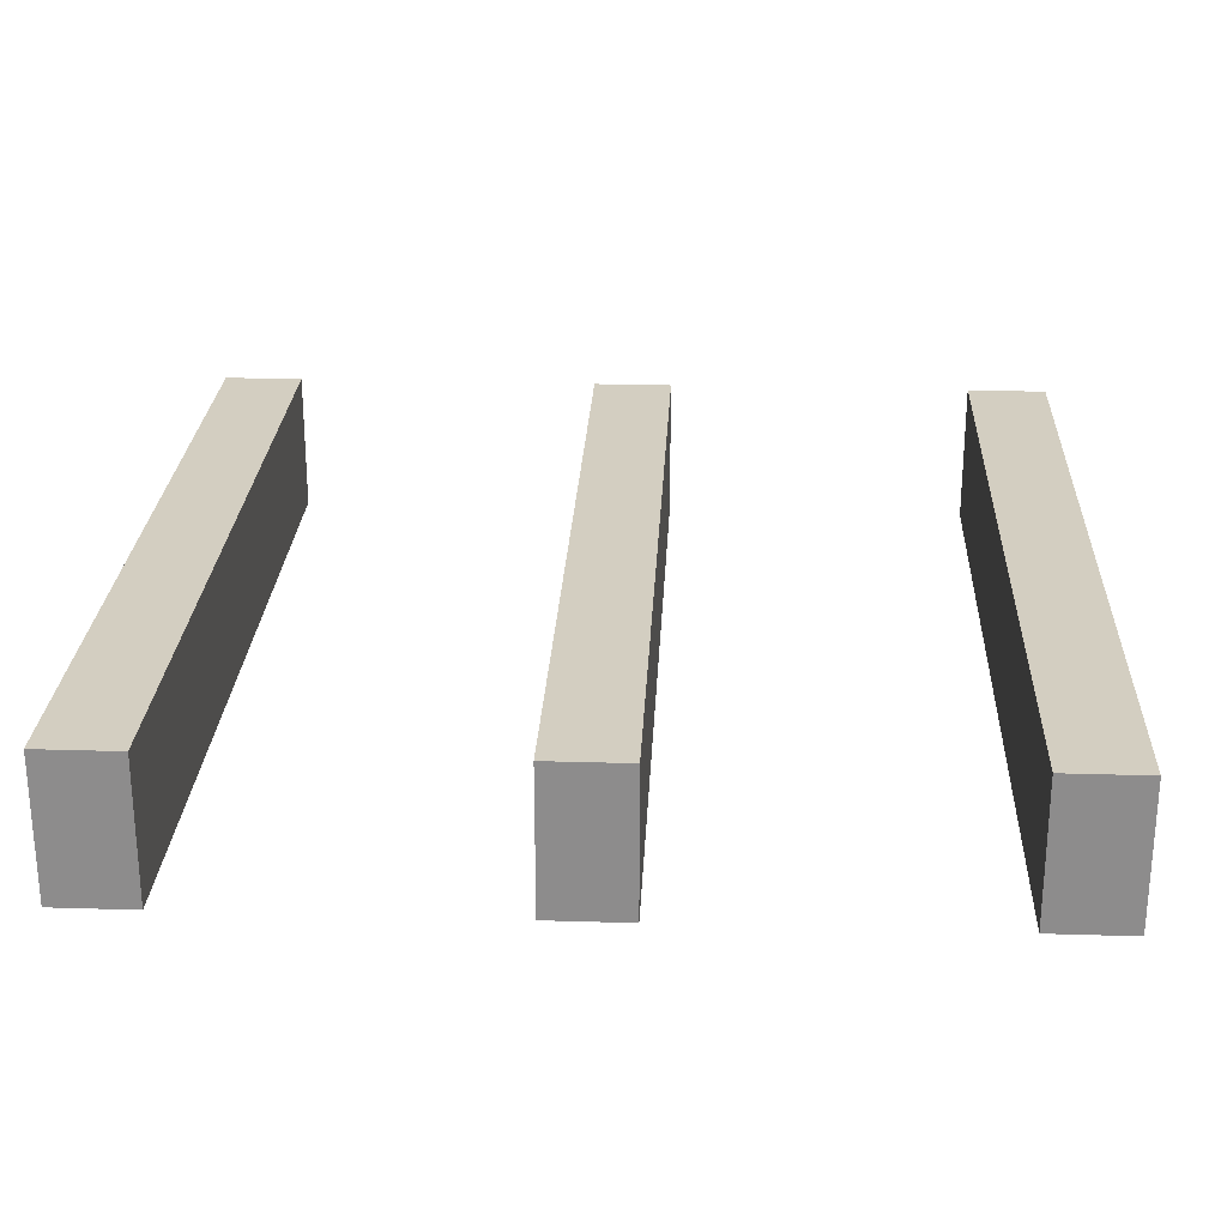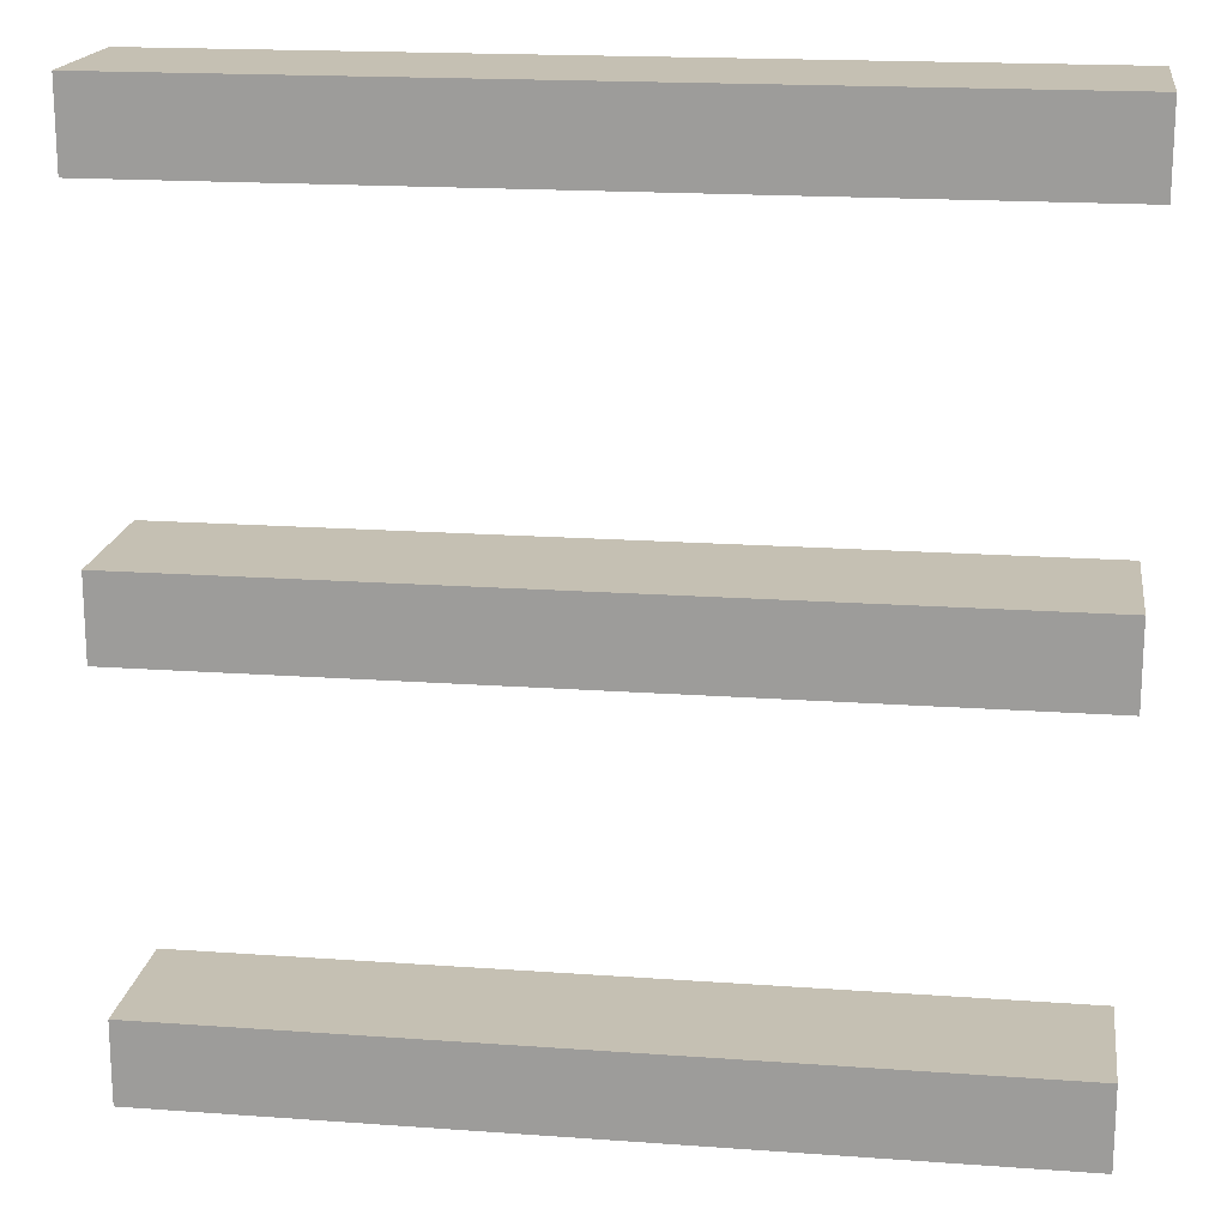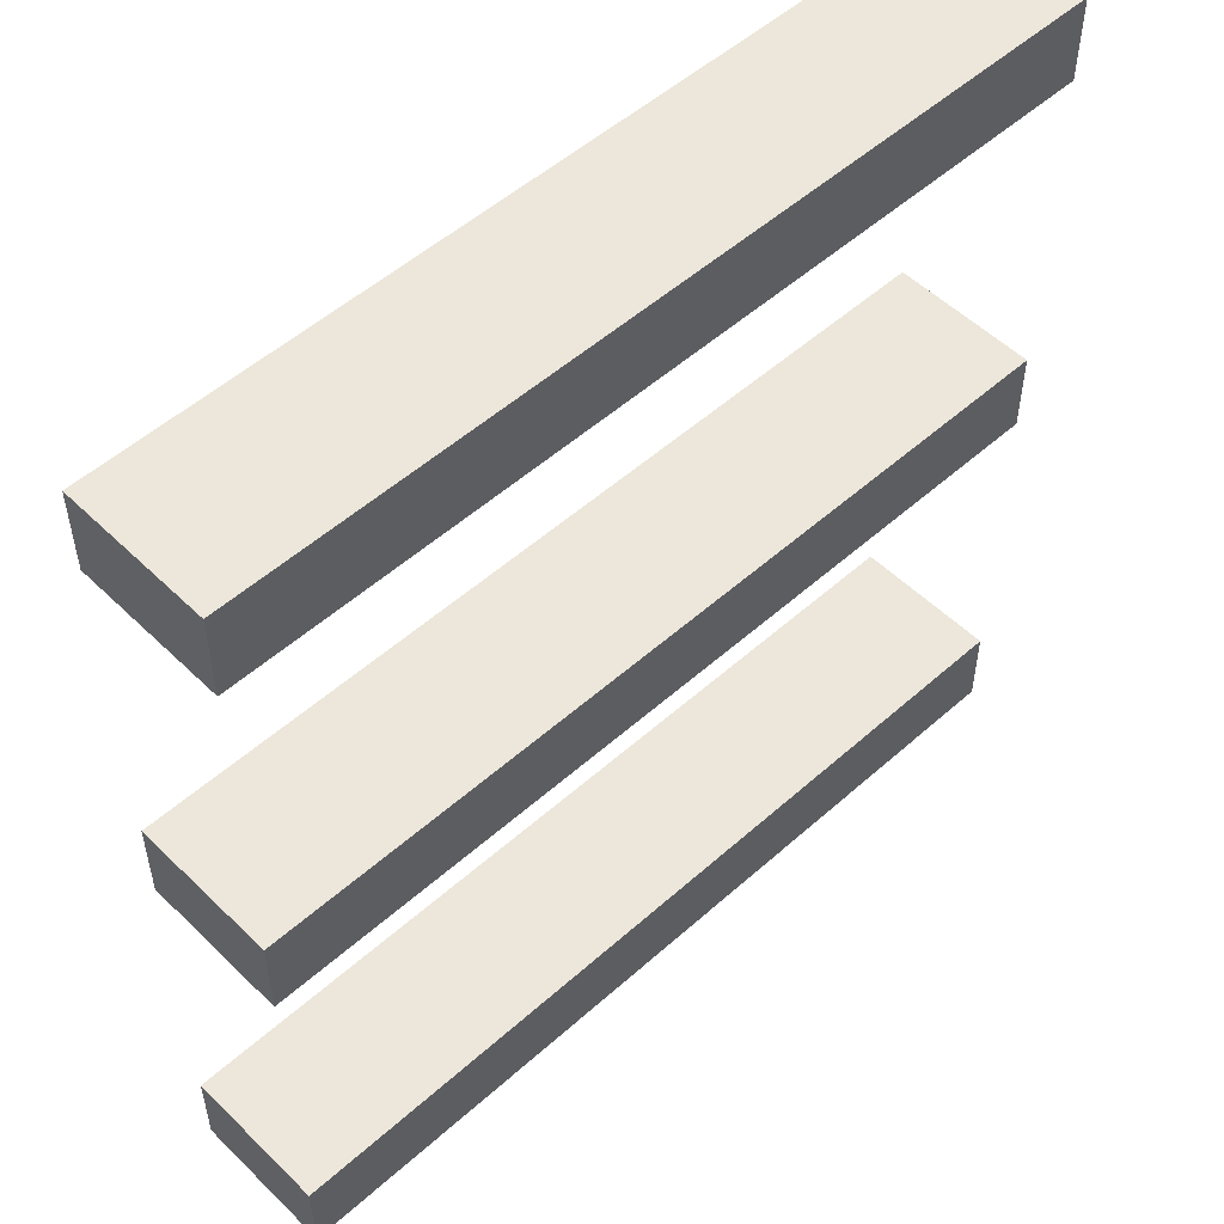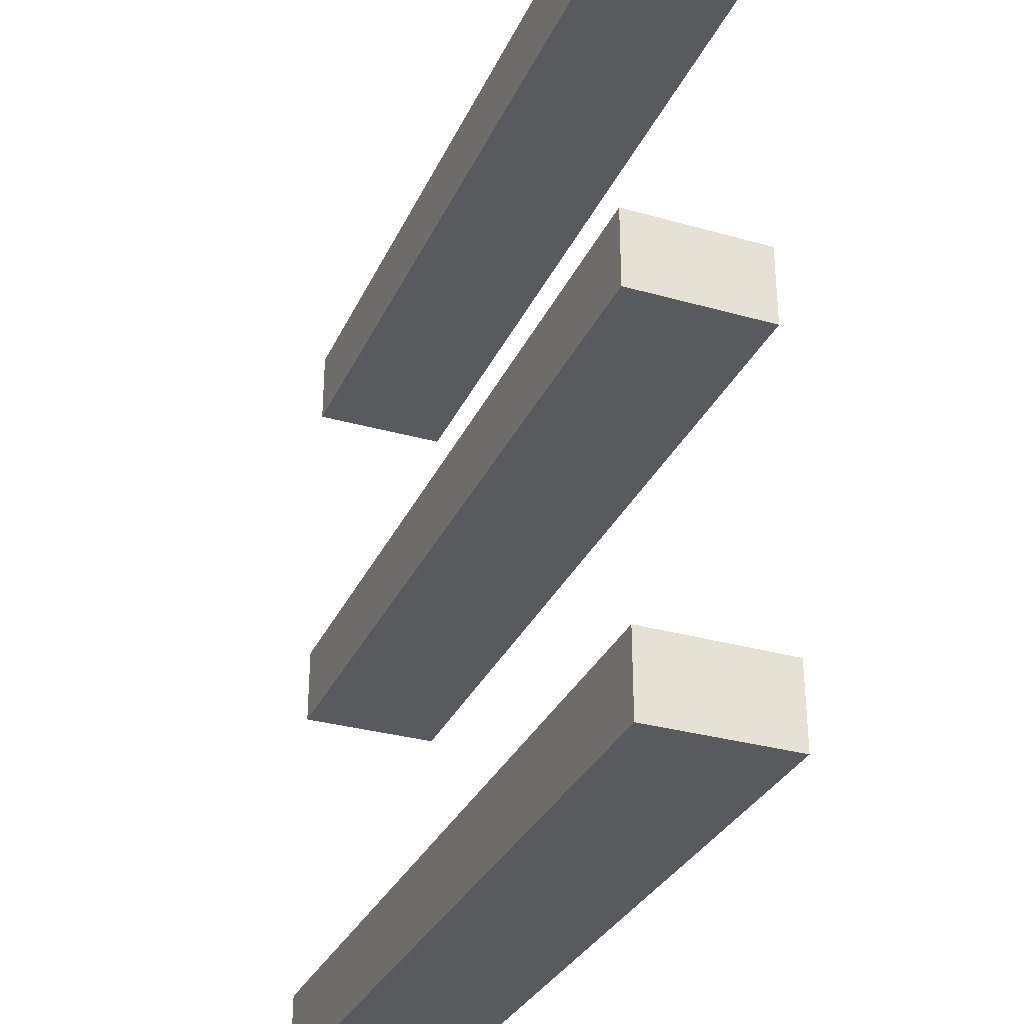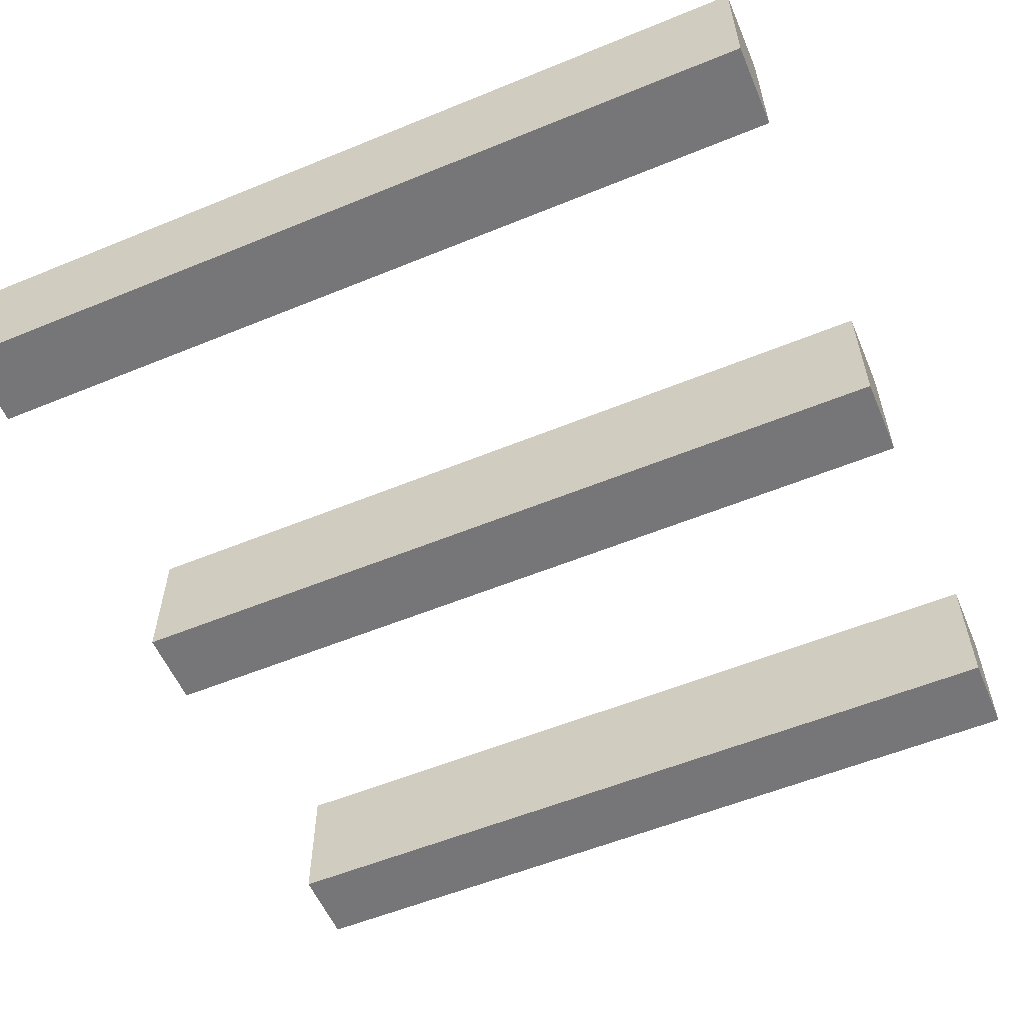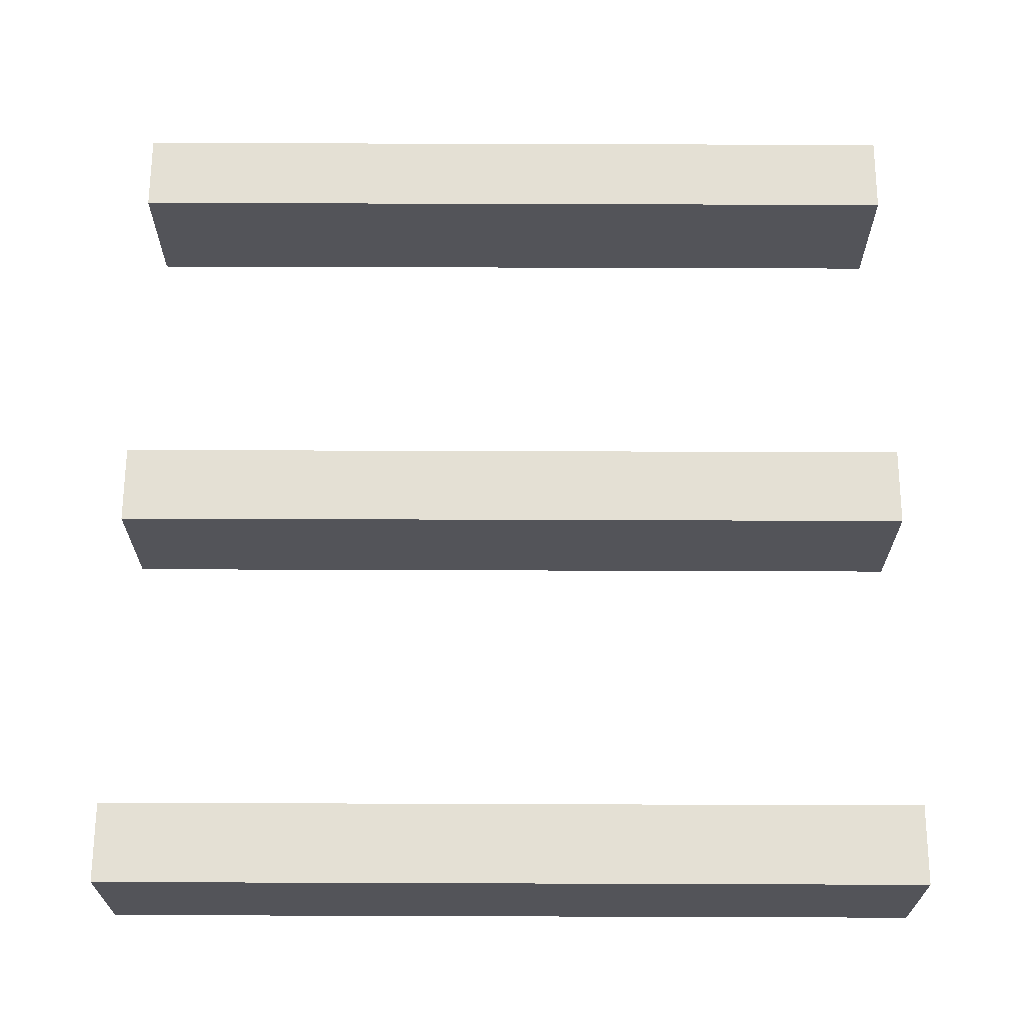
<metadata>
{"format":"obj","ext":"obj","renderer":"f3d","projection":"perspective","resolution":1024,"background":"white","views":[{"elev":25.3,"azim":-87.2,"up":"+Z"},{"elev":18.1,"azim":8.0,"up":"+Y"},{"elev":52.4,"azim":136.2,"up":"+Y"},{"elev":-31.7,"azim":68.2,"up":"+Y"},{"elev":-56.9,"azim":-156.9,"up":"+Z"},{"elev":66.2,"azim":-179.8,"up":"+Z"}]}
</metadata>
<code>
g pb_Mesh-3583020
v 98.11 69.29 66.12
v 93.88 69.29 66.12
v 98.11 69.71 66.12
v 93.88 69.71 66.12
v 93.88 69.29 66.12
v 93.88 69.29 65.4
v 93.88 69.71 66.12
v 93.88 69.71 65.4
v 93.88 69.29 65.4
v 98.11 69.29 65.4
v 93.88 69.71 65.4
v 98.11 69.71 65.4
v 98.11 69.29 65.4
v 98.11 69.29 66.12
v 98.11 69.71 65.4
v 98.11 69.71 66.12
v 98.11 69.71 66.12
v 93.88 69.71 66.12
v 98.11 69.71 65.4
v 93.88 69.71 65.4
v 98.11 69.29 65.4
v 93.88 69.29 65.4
v 98.11 69.29 66.12
v 93.88 69.29 66.12
v 98.11 71.29 66.12
v 93.88 71.29 66.12
v 98.11 71.71 66.12
v 93.88 71.71 66.12
v 93.88 71.29 66.12
v 93.88 71.29 65.4
v 93.88 71.71 66.12
v 93.88 71.71 65.4
v 93.88 71.29 65.4
v 98.11 71.29 65.4
v 93.88 71.71 65.4
v 98.11 71.71 65.4
v 98.11 71.29 65.4
v 98.11 71.29 66.12
v 98.11 71.71 65.4
v 98.11 71.71 66.12
v 98.11 71.71 66.12
v 93.88 71.71 66.12
v 98.11 71.71 65.4
v 93.88 71.71 65.4
v 98.11 71.29 65.4
v 93.88 71.29 65.4
v 98.11 71.29 66.12
v 93.88 71.29 66.12
v 98.11 73.29 66.12
v 93.88 73.29 66.12
v 98.11 73.71 66.12
v 93.88 73.71 66.12
v 93.88 73.29 66.12
v 93.88 73.29 65.4
v 93.88 73.71 66.12
v 93.88 73.71 65.4
v 93.88 73.29 65.4
v 98.11 73.29 65.4
v 93.88 73.71 65.4
v 98.11 73.71 65.4
v 98.11 73.29 65.4
v 98.11 73.29 66.12
v 98.11 73.71 65.4
v 98.11 73.71 66.12
v 98.11 73.71 66.12
v 93.88 73.71 66.12
v 98.11 73.71 65.4
v 93.88 73.71 65.4
v 98.11 73.29 65.4
v 93.88 73.29 65.4
v 98.11 73.29 66.12
v 93.88 73.29 66.12
g pb_Mesh-3583020_0
f 3 2 1
f 3 4 2
f 7 6 5
f 7 8 6
f 11 10 9
f 11 12 10
f 15 14 13
f 15 16 14
f 19 18 17
f 19 20 18
f 23 22 21
f 23 24 22
f 27 26 25
f 27 28 26
f 31 30 29
f 31 32 30
f 35 34 33
f 35 36 34
f 39 38 37
f 39 40 38
f 43 42 41
f 43 44 42
f 47 46 45
f 47 48 46
f 51 50 49
f 51 52 50
f 55 54 53
f 55 56 54
f 59 58 57
f 59 60 58
f 63 62 61
f 63 64 62
f 67 66 65
f 67 68 66
f 71 70 69
f 71 72 70

</code>
